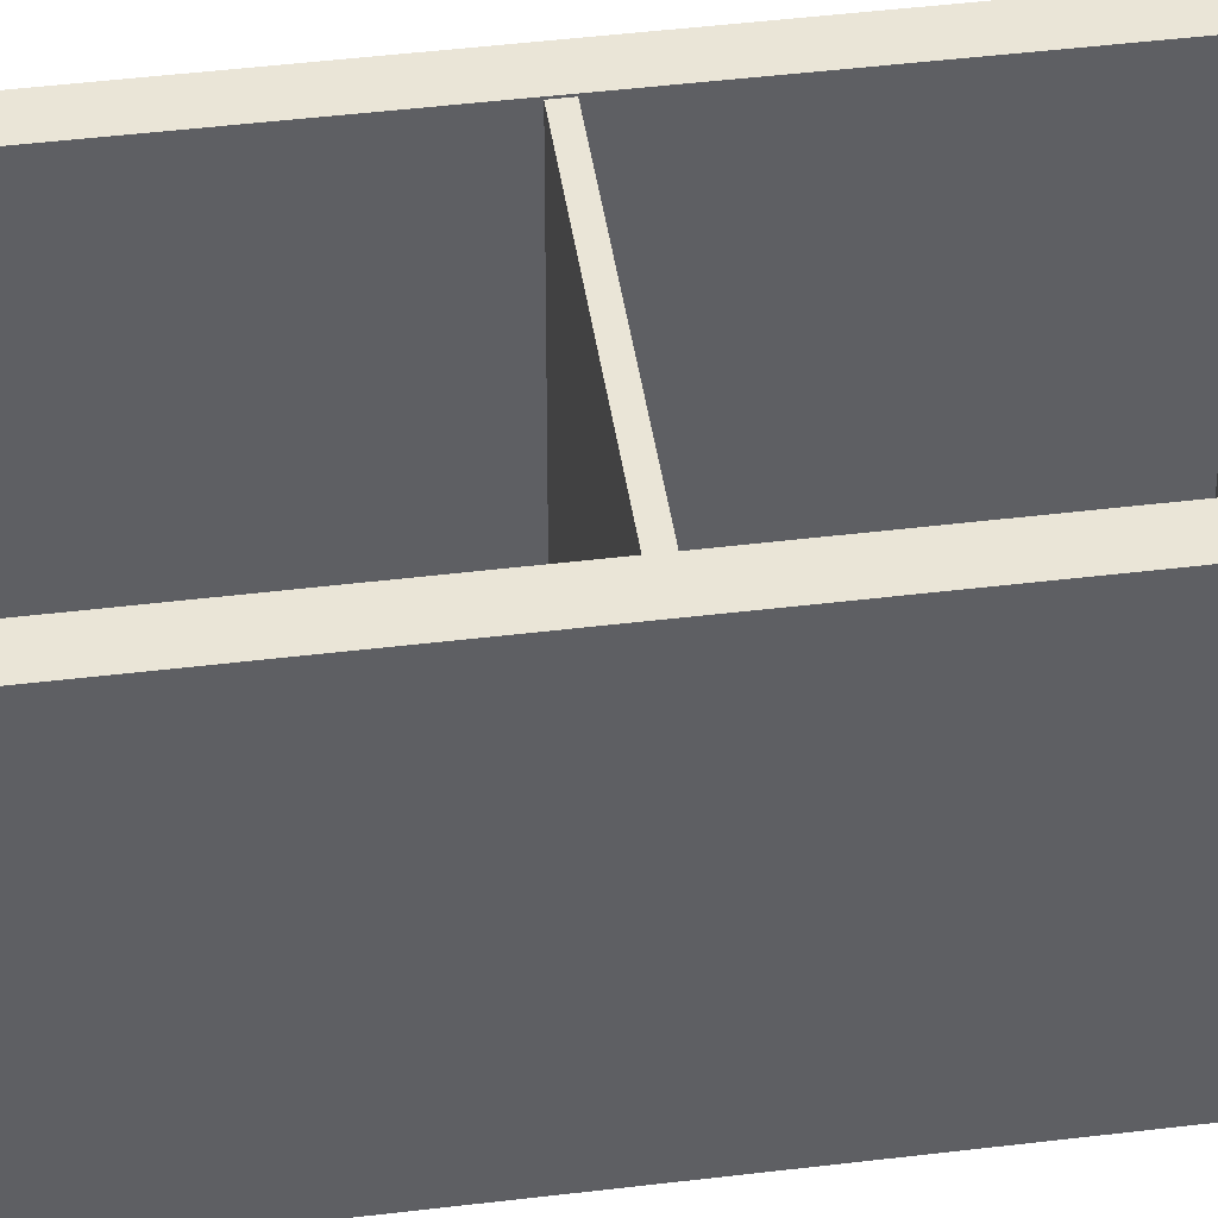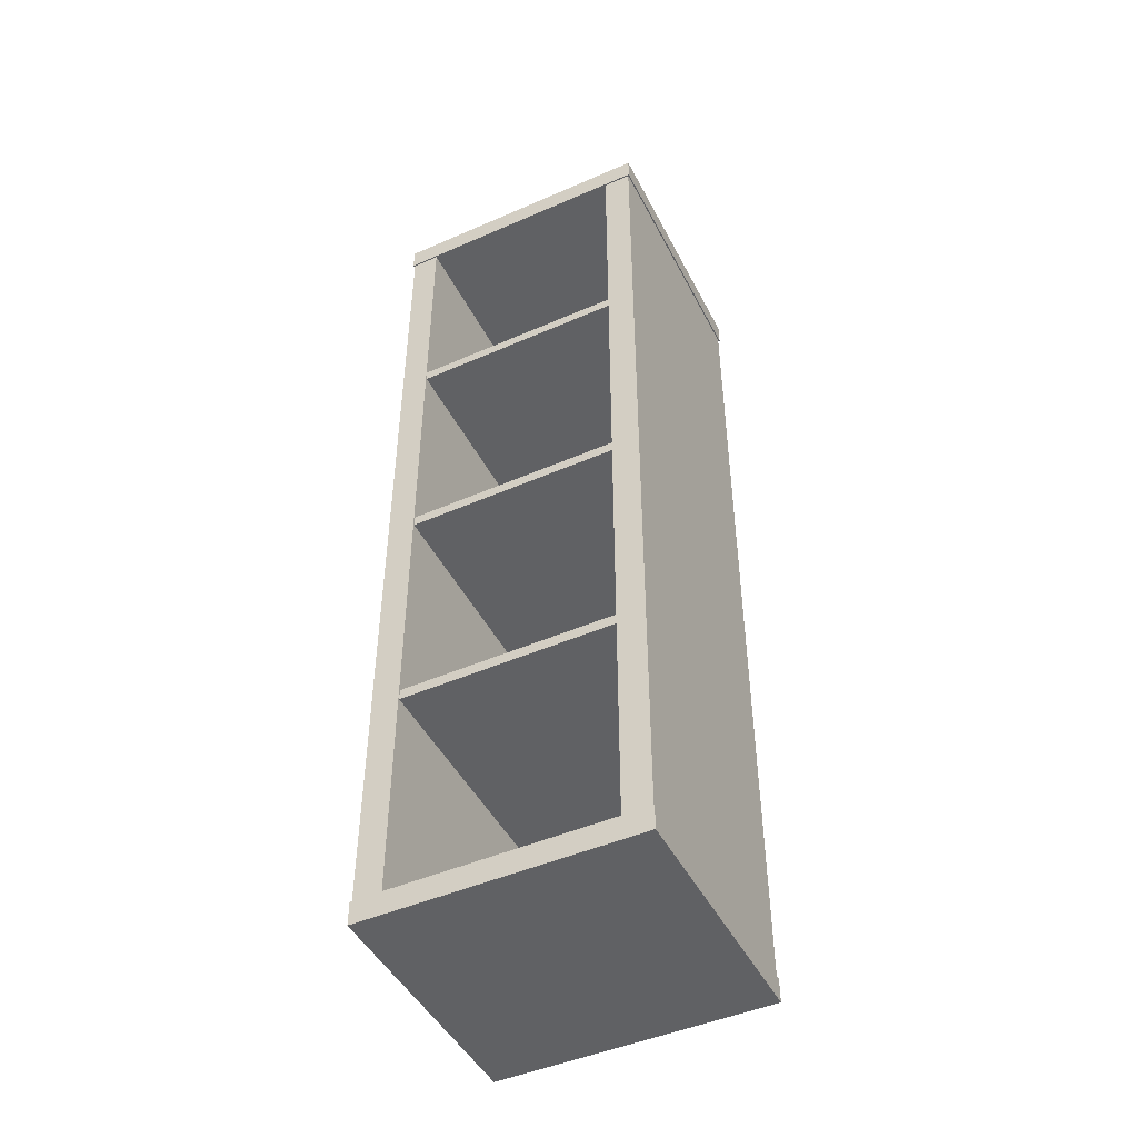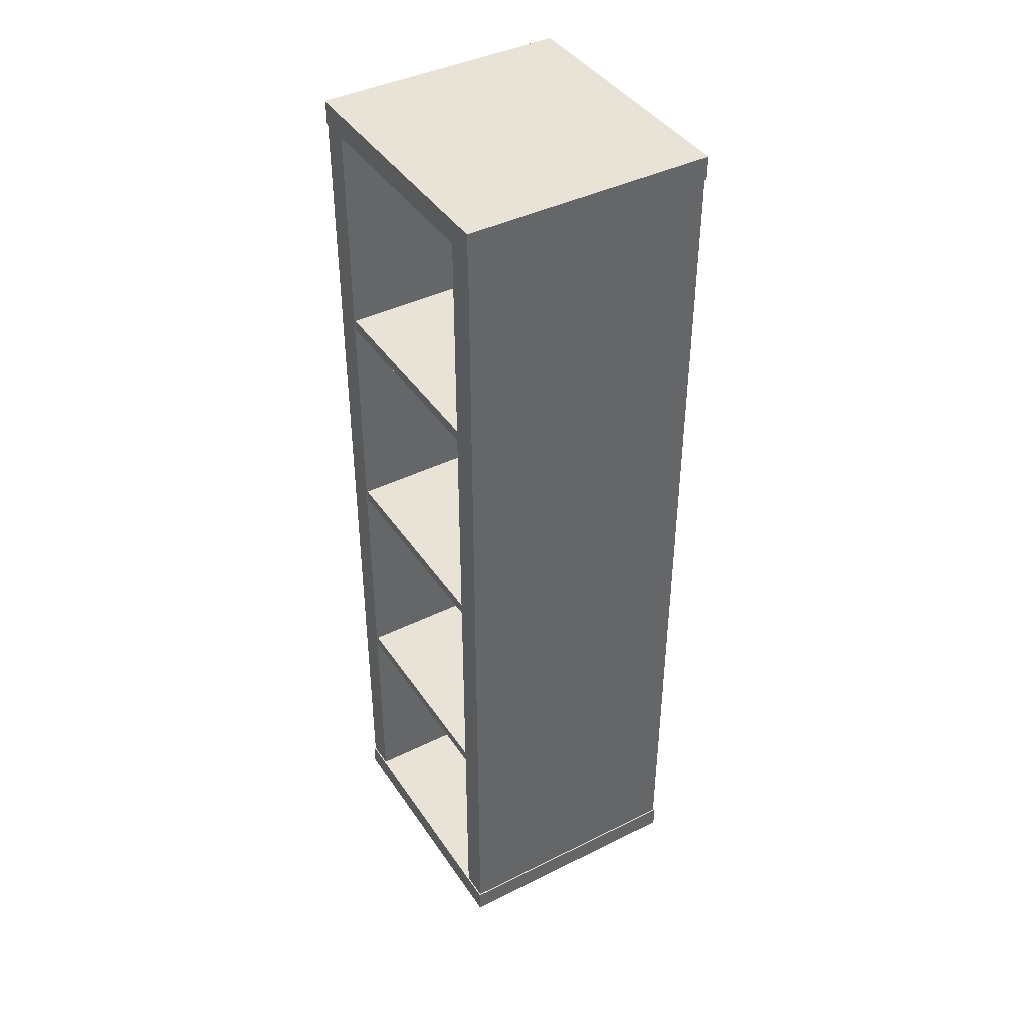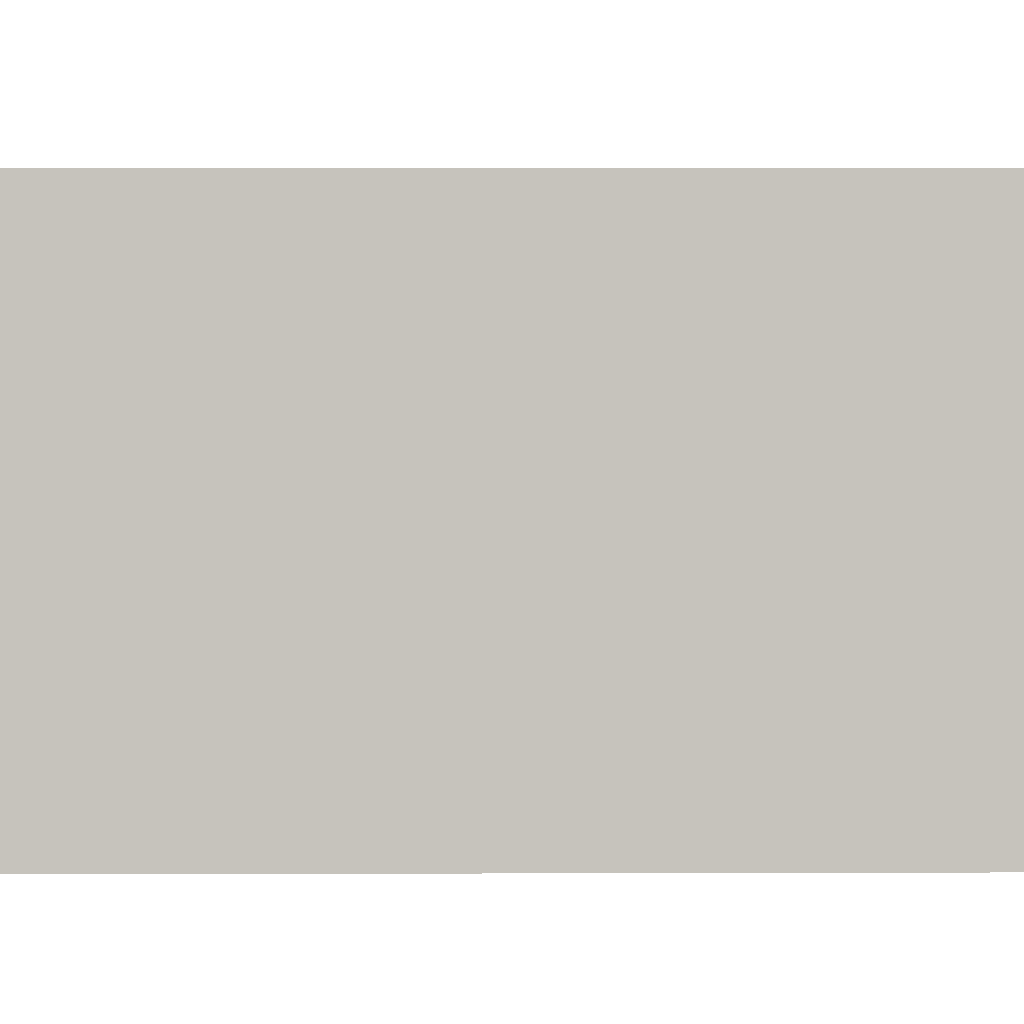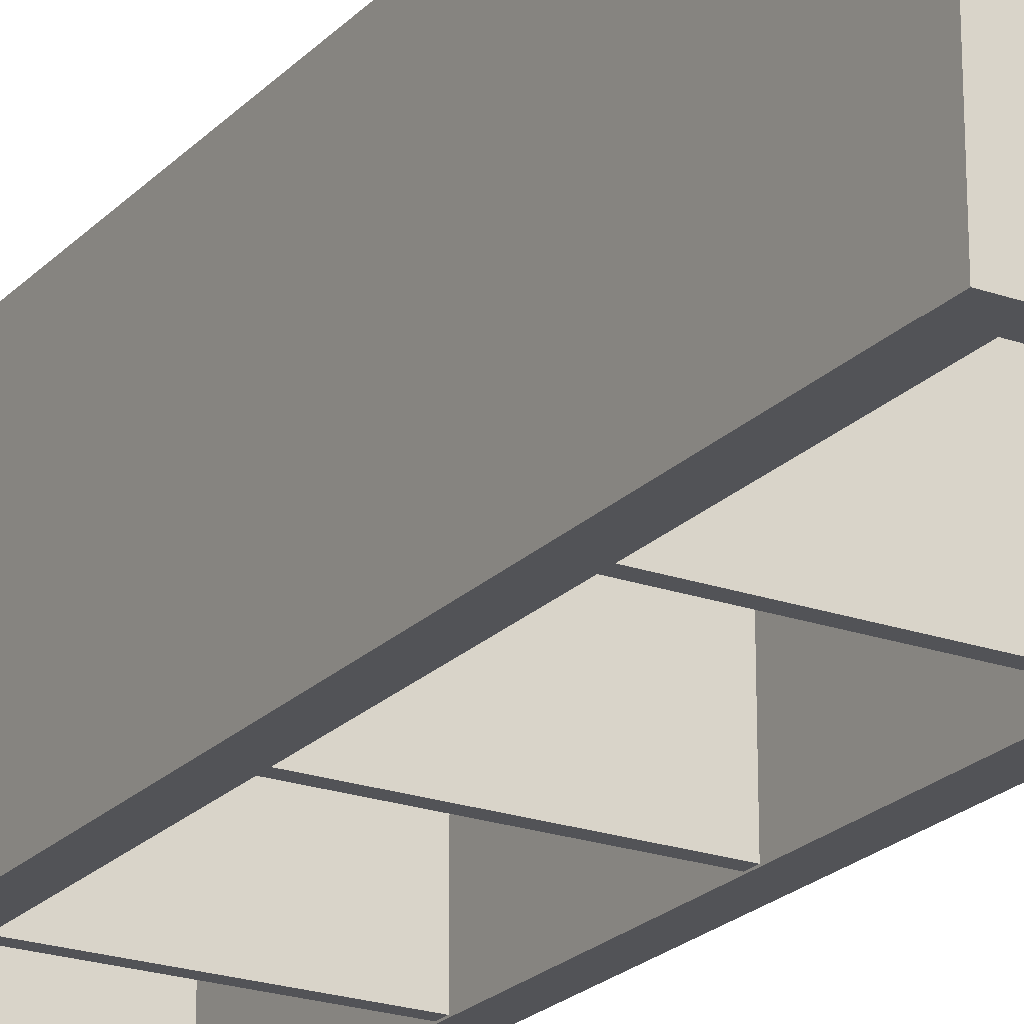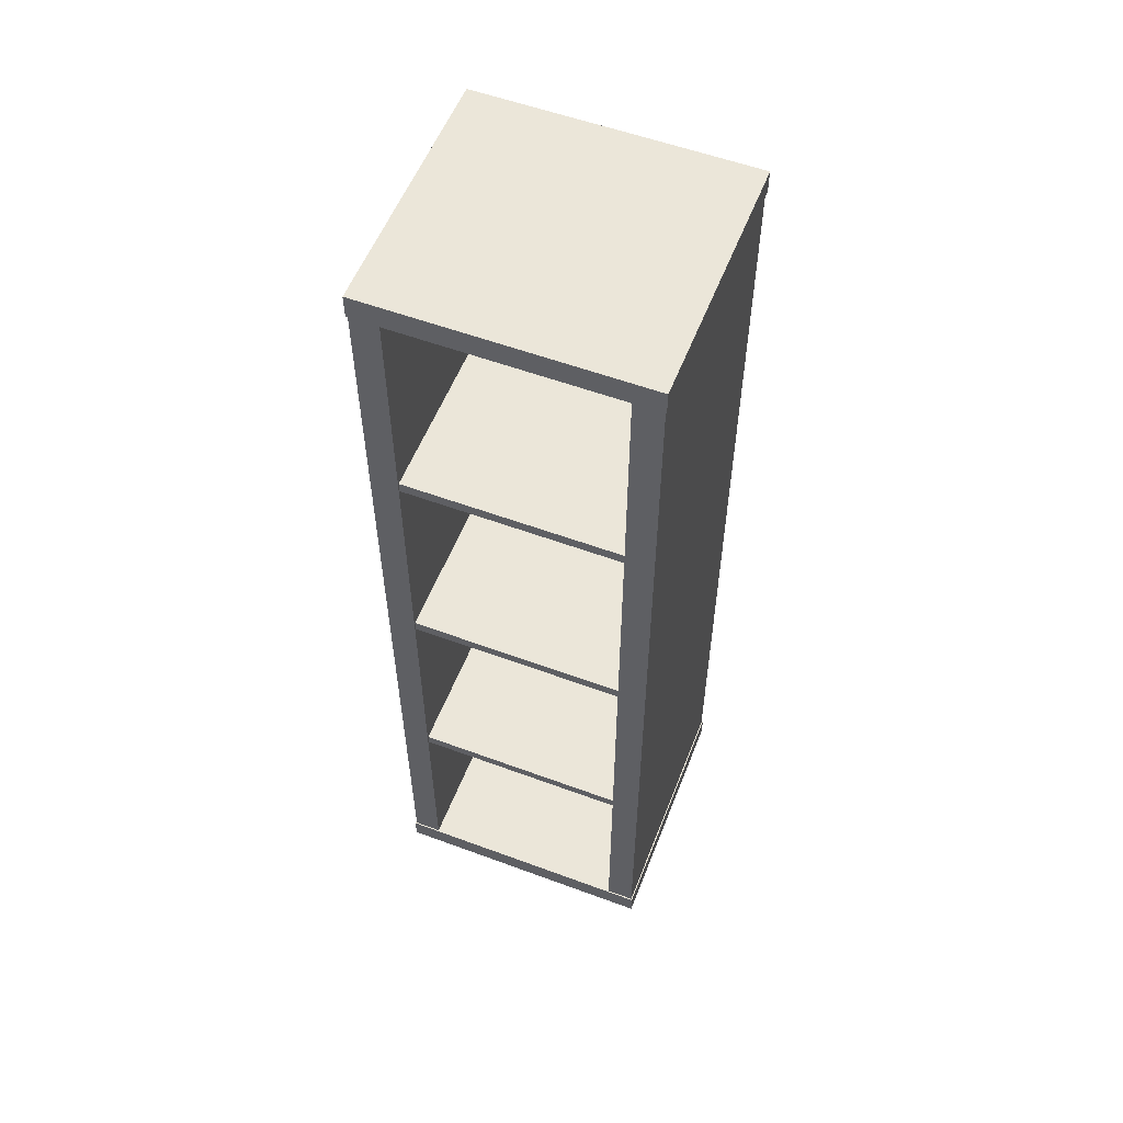
<metadata>
{"format":"obj","ext":"obj","renderer":"f3d","projection":"perspective","resolution":1024,"background":"white","views":[{"elev":44.0,"azim":81.8,"up":"+Z"},{"elev":-47.0,"azim":-153.7,"up":"+Y"},{"elev":41.4,"azim":-120.9,"up":"+Y"},{"elev":1.4,"azim":88.8,"up":"+Z"},{"elev":-22.3,"azim":-31.3,"up":"+Z"},{"elev":56.1,"azim":-158.8,"up":"+Y"}]}
</metadata>
<code>
o Cube.001
v -0.208 0.0185 0.193
v -0.208 1.415 0.193
v -0.208 0.0185 -0.193
v -0.208 1.415 -0.193
v -0.165 0.0185 0.193
v -0.165 1.415 0.193
v -0.165 0.0185 -0.193
v -0.165 1.415 -0.193
f 1 2 4 3
f 3 4 8 7
f 7 8 6 5
f 5 6 2 1
f 3 7 5 1
f 8 4 2 6
o Cube
v 0.21 -0.0185 -0.195
v 0.21 -0.0185 0.195
v -0.21 -0.0185 0.195
v -0.21 -0.0185 -0.195
v 0.21 0.0185 -0.195
v 0.21 0.0185 0.195
v -0.21 0.0185 0.195
v -0.21 0.0185 -0.195
f 9 10 11 12
f 13 16 15 14
f 9 13 14 10
f 10 14 15 11
f 11 15 16 12
f 13 9 12 16
o Cube.002
v 0.165 0.0185 0.193
v 0.165 1.415 0.193
v 0.165 0.0185 -0.193
v 0.165 1.415 -0.193
v 0.208 0.0185 0.193
v 0.208 1.415 0.193
v 0.208 0.0185 -0.193
v 0.208 1.415 -0.193
f 17 18 20 19
f 19 20 24 23
f 23 24 22 21
f 21 22 18 17
f 19 23 21 17
f 24 20 18 22
o Cube.003
v 0.21 1.415 -0.195
v 0.21 1.415 0.195
v -0.21 1.415 0.195
v -0.21 1.415 -0.195
v 0.21 1.452 -0.195
v 0.21 1.452 0.195
v -0.21 1.452 0.195
v -0.21 1.452 -0.195
f 25 26 27 28
f 29 32 31 30
f 25 29 30 26
f 26 30 31 27
f 27 31 32 28
f 29 25 28 32
o Cube.006
v -0.165 1.066 0.191
v -0.165 1.083 0.191
v -0.165 1.066 -0.191
v -0.165 1.083 -0.191
v 0.165 1.066 0.191
v 0.165 1.083 0.191
v 0.165 1.066 -0.191
v 0.165 1.083 -0.191
f 33 34 36 35
f 35 36 40 39
f 39 40 38 37
f 37 38 34 33
f 35 39 37 33
f 40 36 34 38
o Cube.004_Cube.007
v -0.165 0.708 0.191
v -0.165 0.725 0.191
v -0.165 0.708 -0.191
v -0.165 0.725 -0.191
v 0.165 0.708 0.191
v 0.165 0.725 0.191
v 0.165 0.708 -0.191
v 0.165 0.725 -0.191
f 41 42 44 43
f 43 44 48 47
f 47 48 46 45
f 45 46 42 41
f 43 47 45 41
f 48 44 42 46
o Cube.005_Cube.008
v -0.165 0.3498 0.191
v -0.165 0.3668 0.191
v -0.165 0.3498 -0.191
v -0.165 0.3668 -0.191
v 0.165 0.3498 0.191
v 0.165 0.3668 0.191
v 0.165 0.3498 -0.191
v 0.165 0.3668 -0.191
f 49 50 52 51
f 51 52 56 55
f 55 56 54 53
f 53 54 50 49
f 51 55 53 49
f 56 52 50 54

</code>
